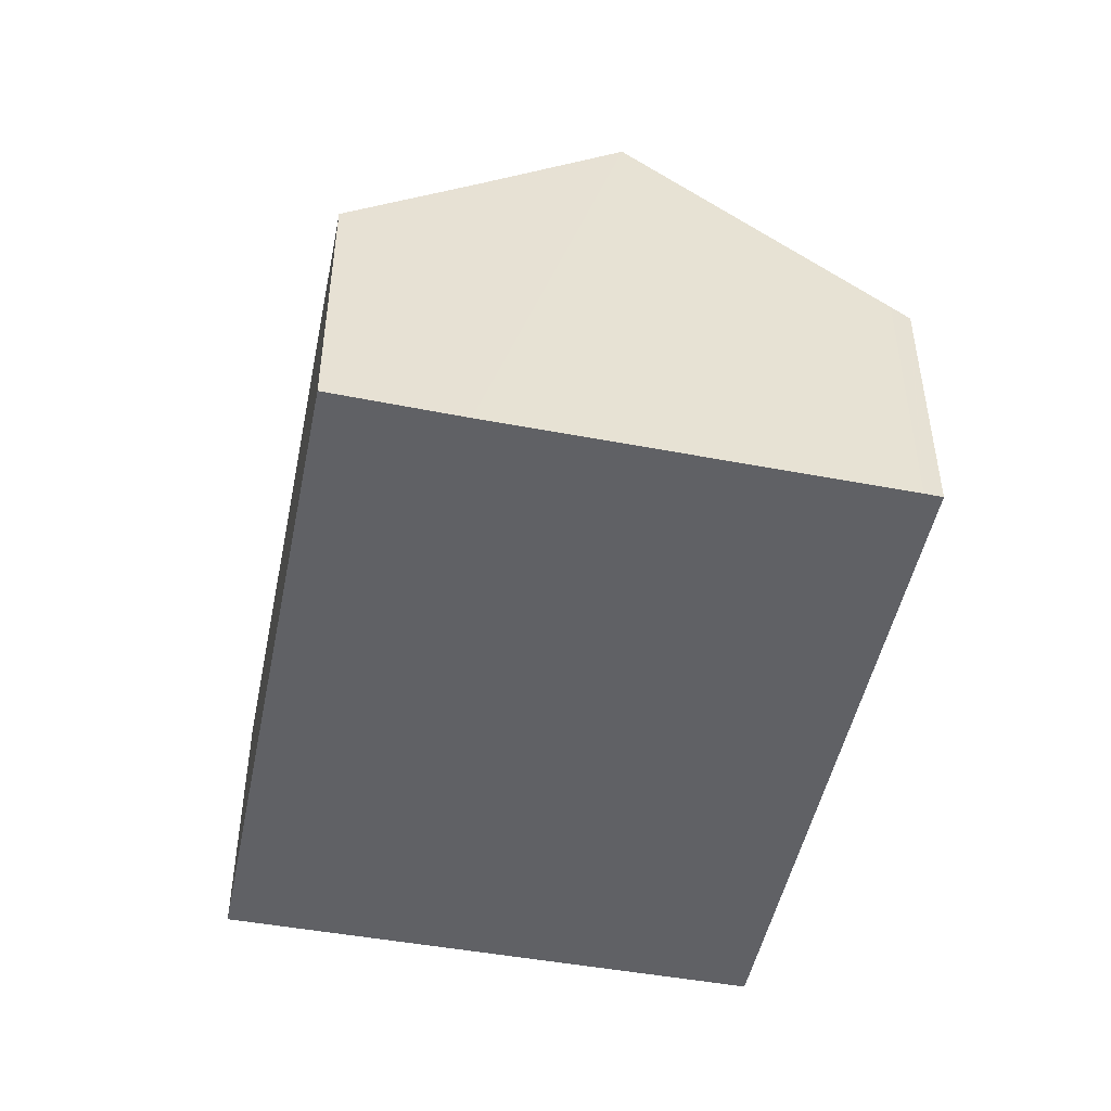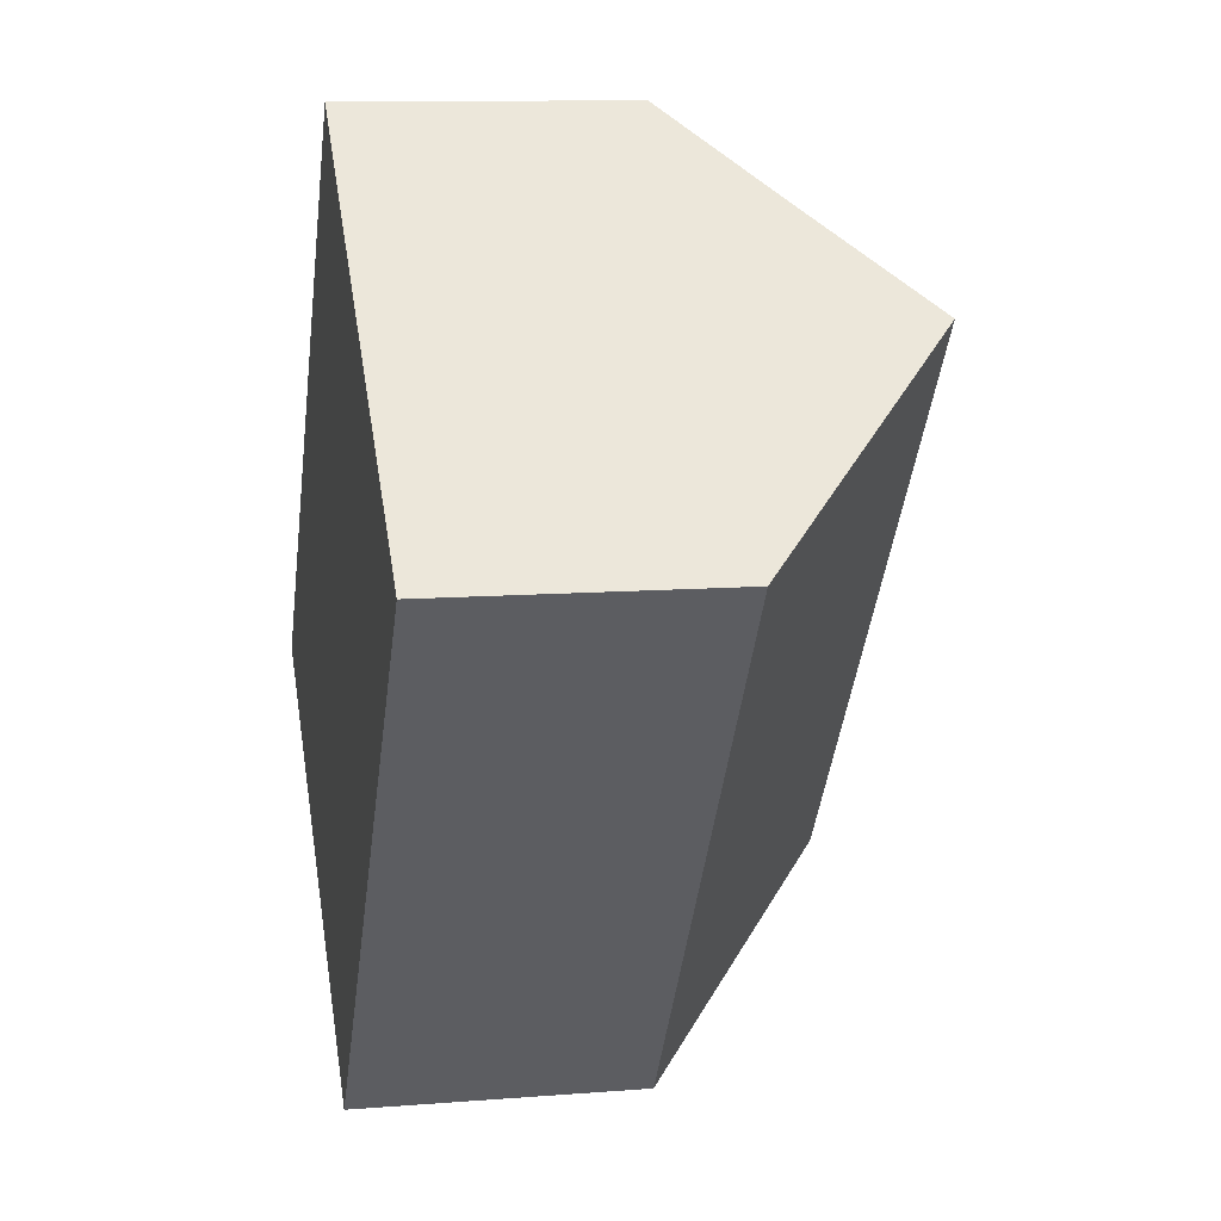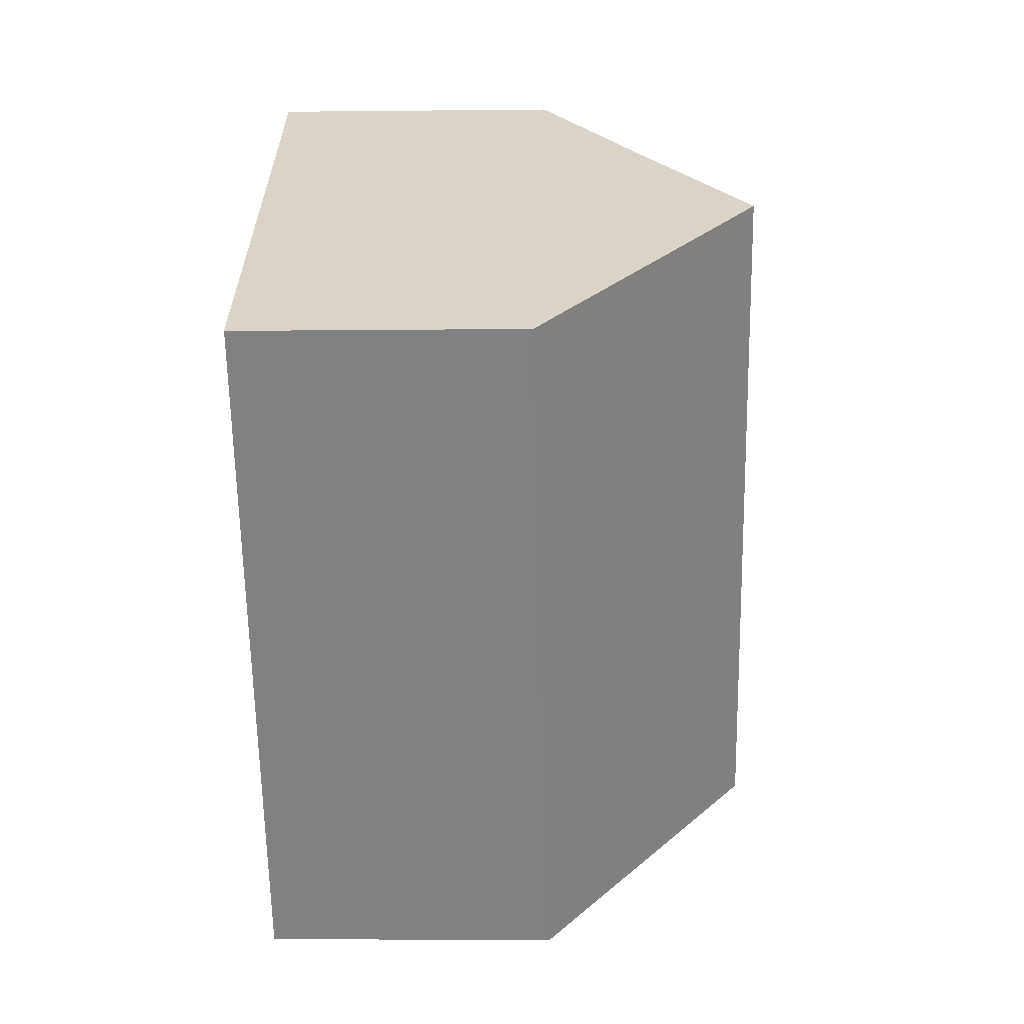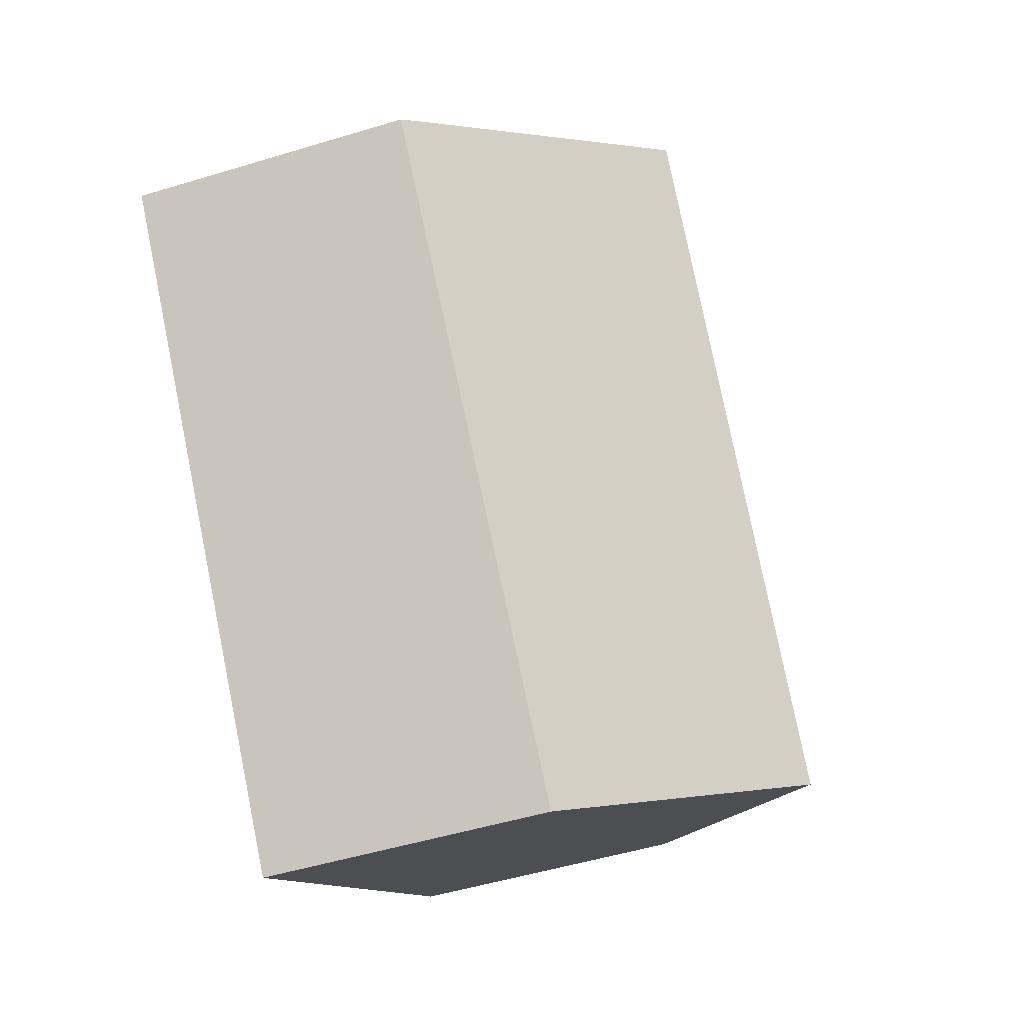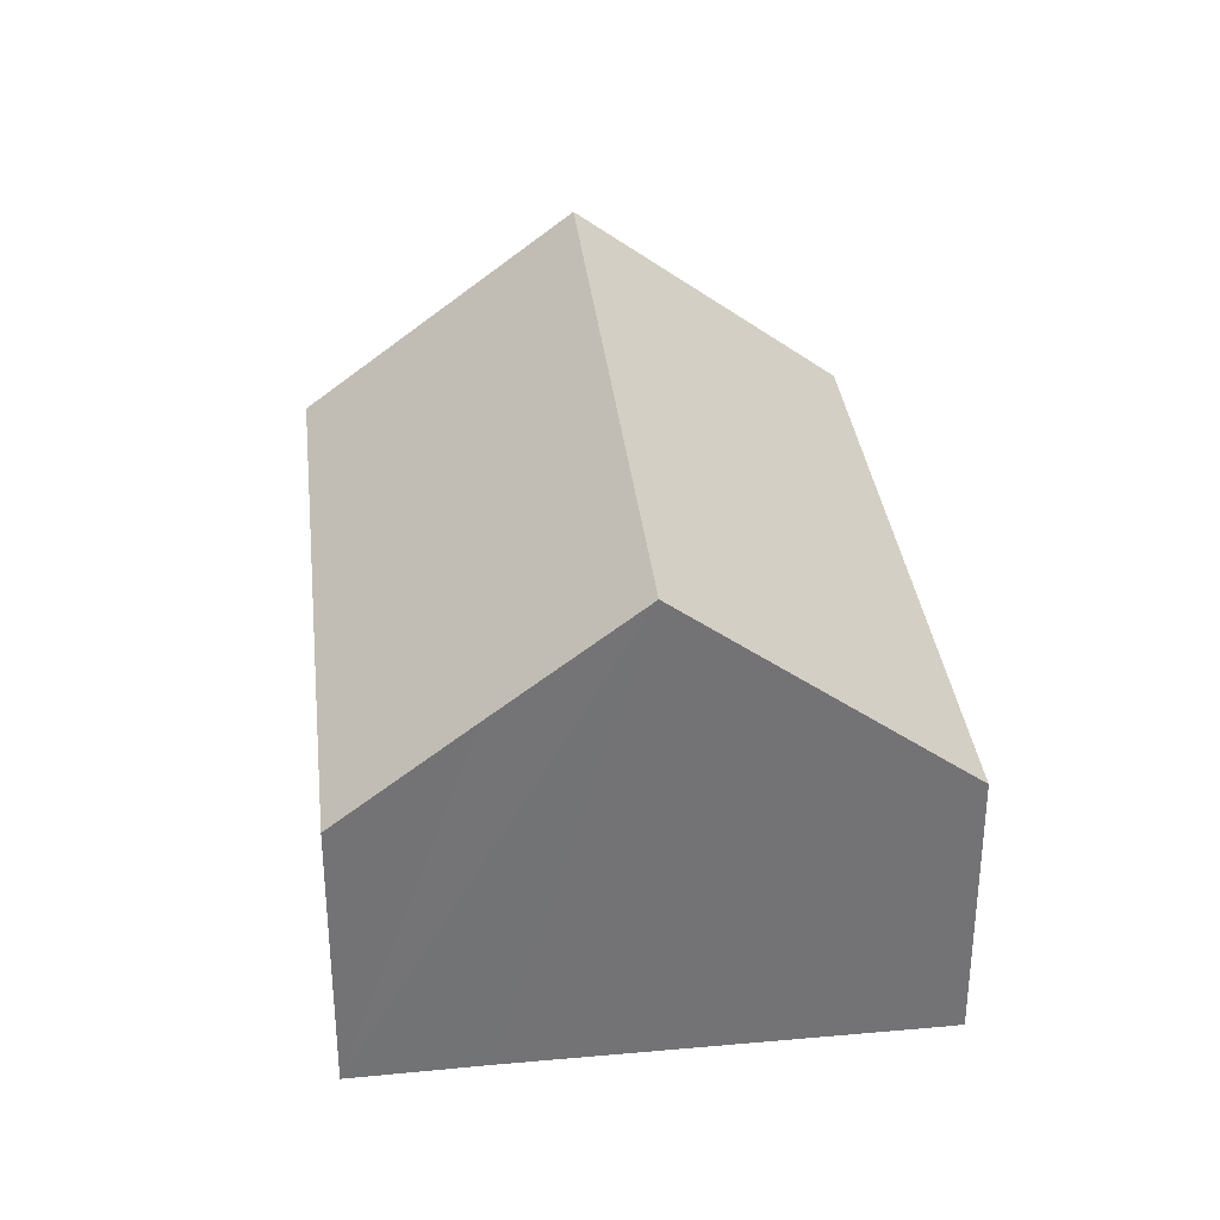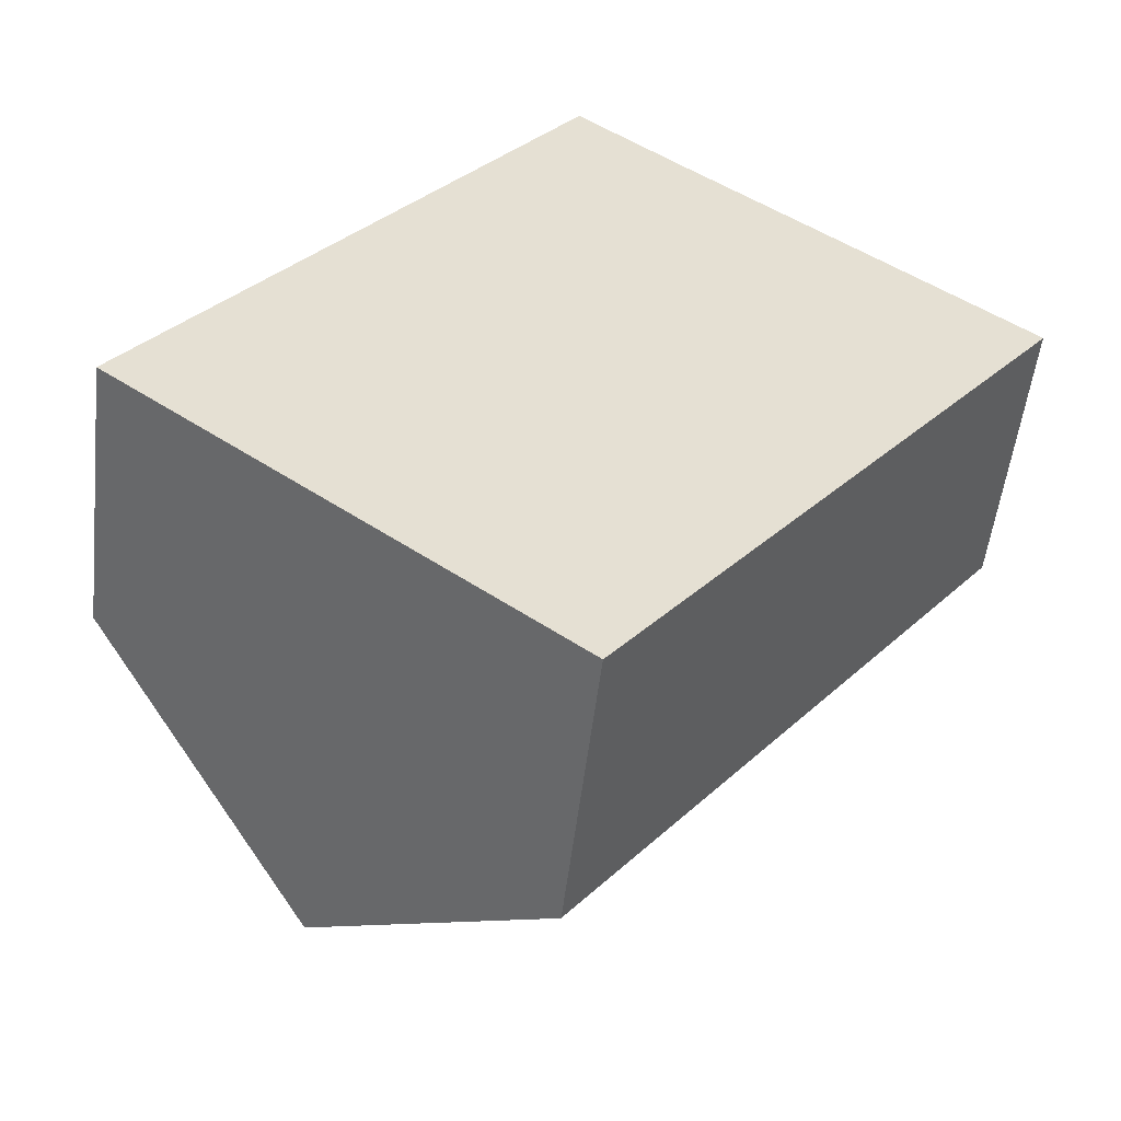
<metadata>
{"format":"obj","ext":"obj","renderer":"f3d","projection":"perspective","resolution":1024,"background":"white","views":[{"elev":-49.5,"azim":26.3,"up":"+Y"},{"elev":10.4,"azim":78.6,"up":"+Z"},{"elev":-9.1,"azim":91.6,"up":"+Z"},{"elev":-49.9,"azim":108.6,"up":"+Z"},{"elev":34.5,"azim":31.3,"up":"+Y"},{"elev":-52.7,"azim":-6.6,"up":"+Z"}]}
</metadata>
<code>
v  6.051 13.36 -4.659
v  22.42 7.561 3.948
v  11.98 7.753 -9.224
v  17.58 13.36 10.35
v  23.68 7.538 5.535
v  23.66 7.561 5.554
v  23.29 7.921 5.857
v  5.517 7.636 7.178
v  5.517 12.86 -4.248
v  0 7.636 4.676e-16
v  6.655 7.636 8.659
v  11.61 7.636 15.1
v  14.49 10.41 12.78
v  0 0 0
v  5.517 2.601e-16 -4.248
v  6.051 2.853e-16 -4.659
v  11.98 5.648e-16 -9.224
v  5.517 -4.395e-16 7.178
v  6.655 -5.302e-16 8.659
v  11.61 -9.247e-16 15.1
v  14.49 -7.826e-16 12.78
v  17.58 -6.334e-16 10.35
v  23.29 -3.586e-16 5.857
v  23.66 -3.401e-16 5.554
v  23.68 -3.389e-16 5.535
v  22.42 -2.417e-16 3.948
g defaultobject
f 1 2 3
f 2 1 4
f 2 4 5
f 5 4 6
f 6 4 7
f 8 9 10
f 9 8 11
f 9 11 1
f 1 11 12
f 1 12 13
f 1 13 4
f 3 9 1
f 9 3 10
f 10 3 14
f 14 3 15
f 15 3 16
f 16 3 17
f 14 8 10
f 8 14 18
f 8 18 11
f 11 18 12
f 12 18 19
f 12 19 20
f 20 13 12
f 13 20 4
f 4 20 21
f 4 21 7
f 7 21 22
f 7 22 23
f 7 23 6
f 6 23 5
f 5 23 24
f 5 24 25
f 25 2 5
f 2 25 3
f 3 25 17
f 17 25 26
f 19 21 20
f 21 19 22
f 22 19 18
f 22 18 14
f 22 14 23
f 23 14 15
f 23 15 24
f 24 15 25
f 25 15 26
f 26 15 16
f 26 16 17

</code>
